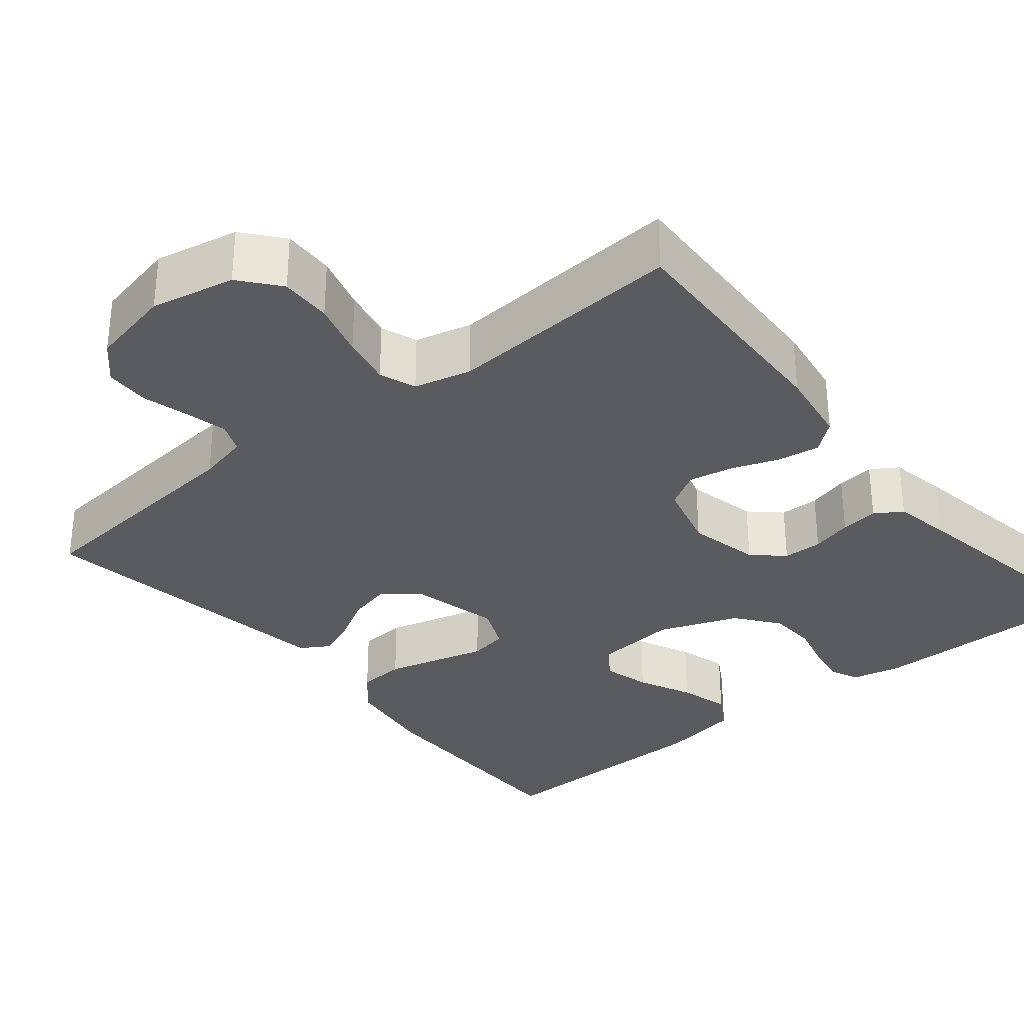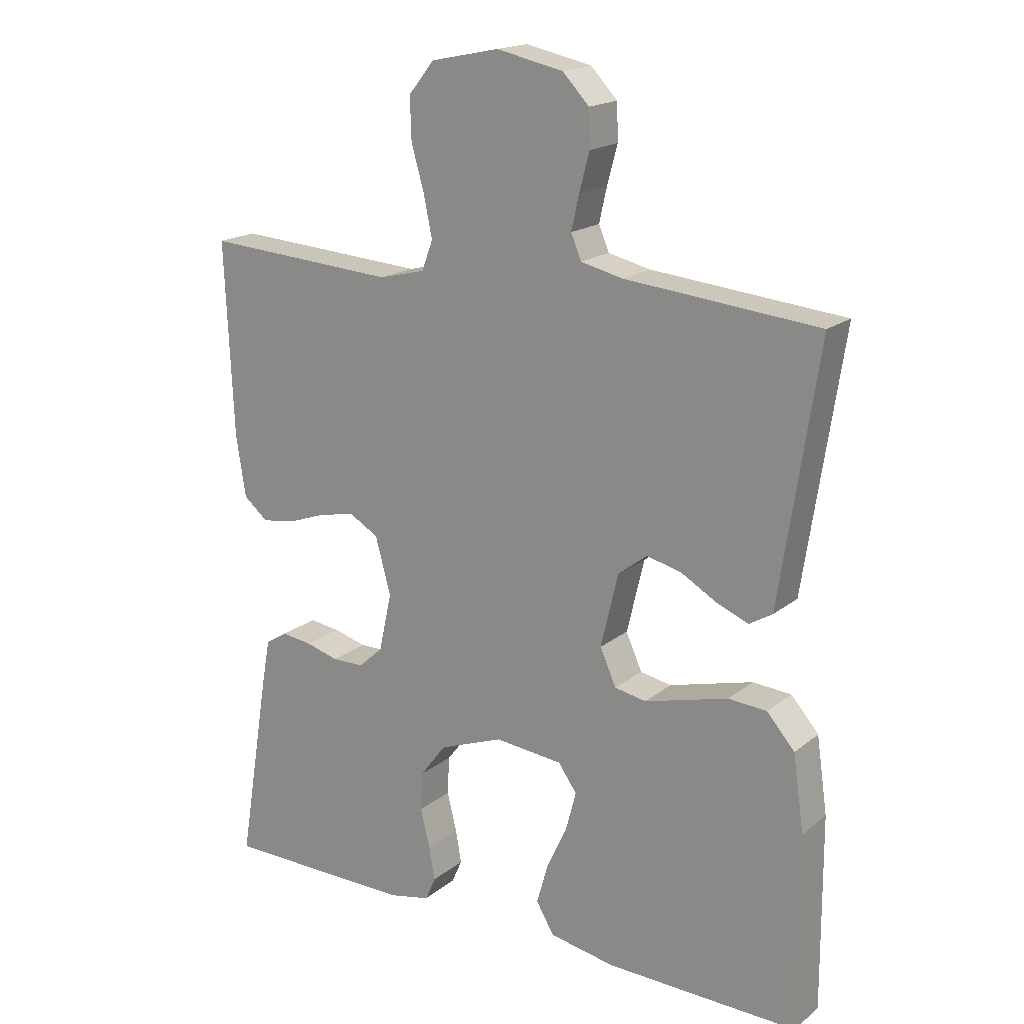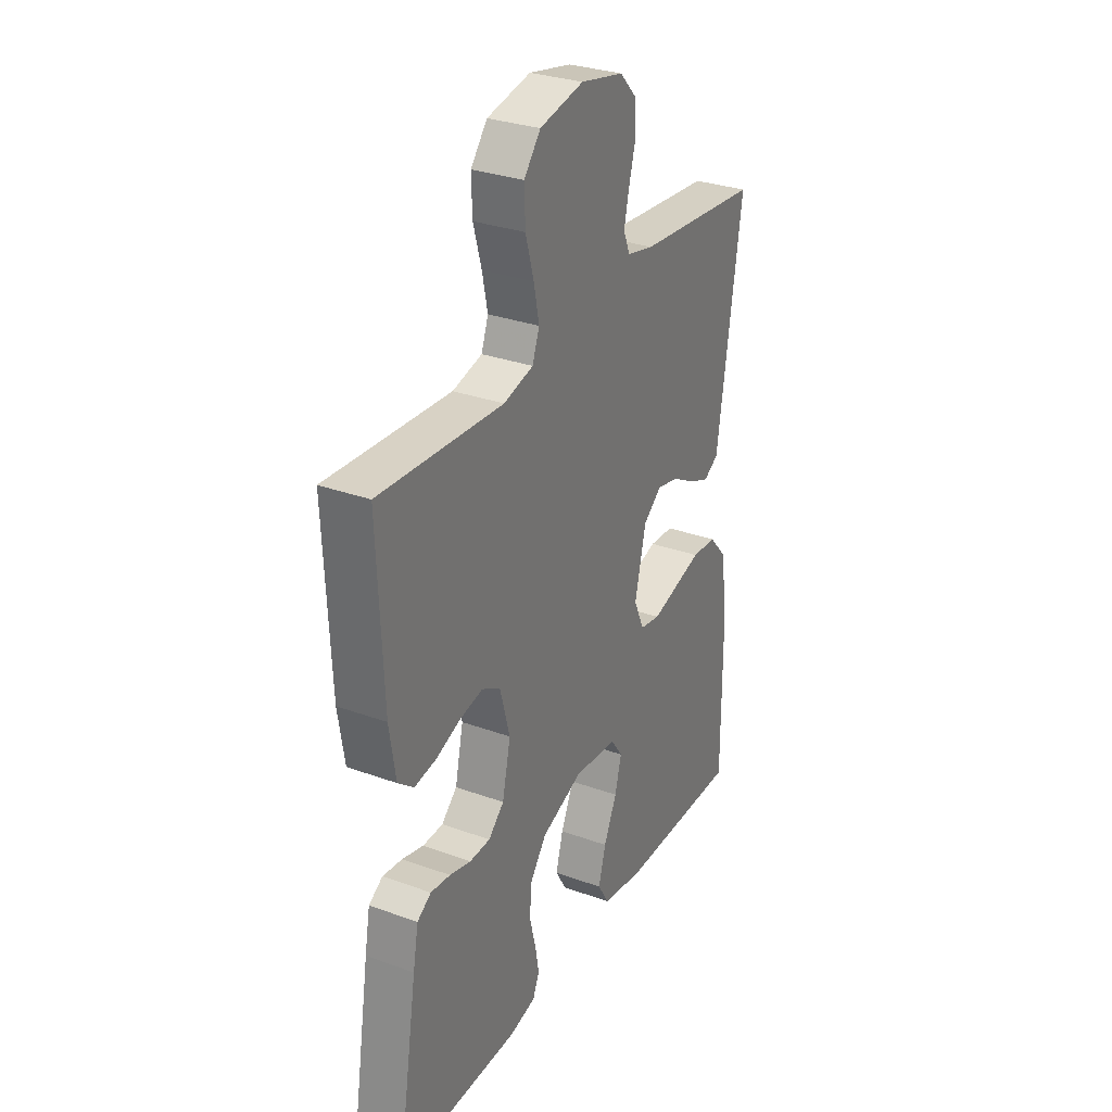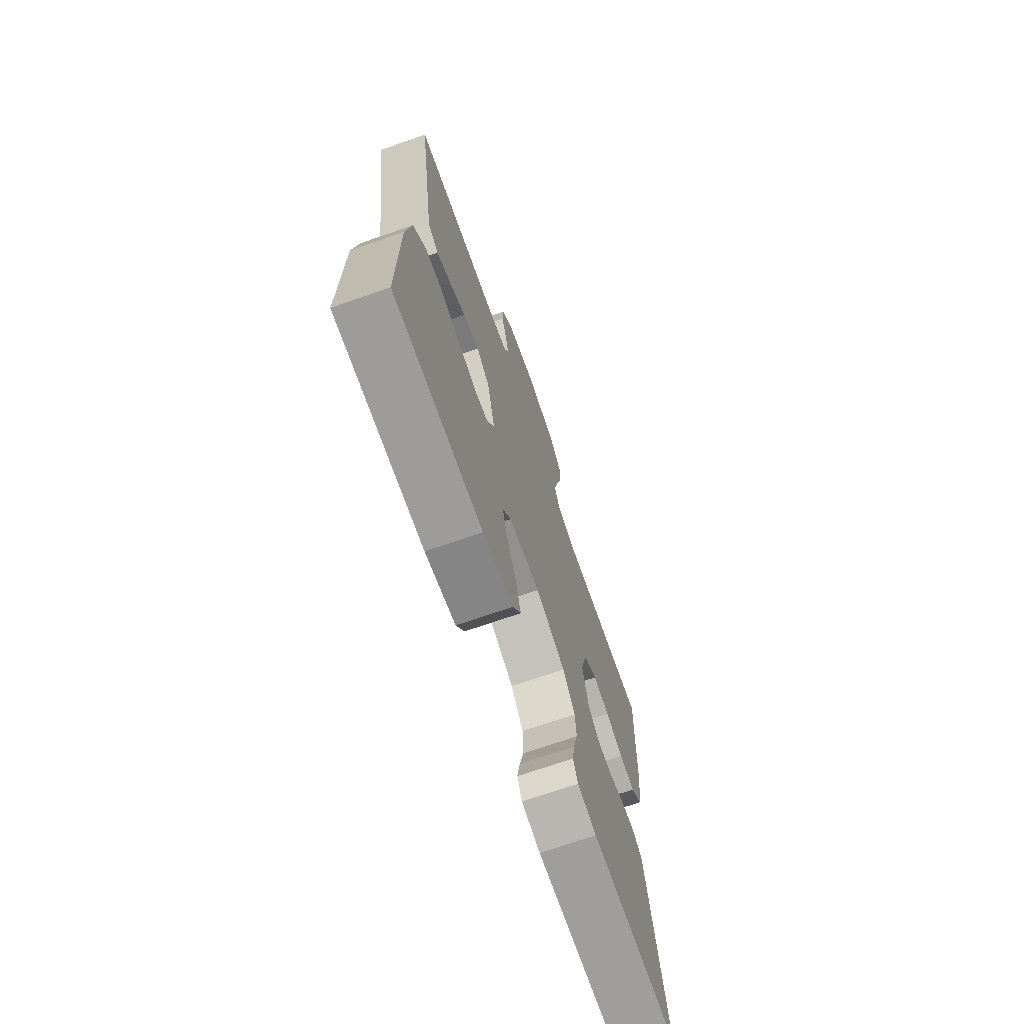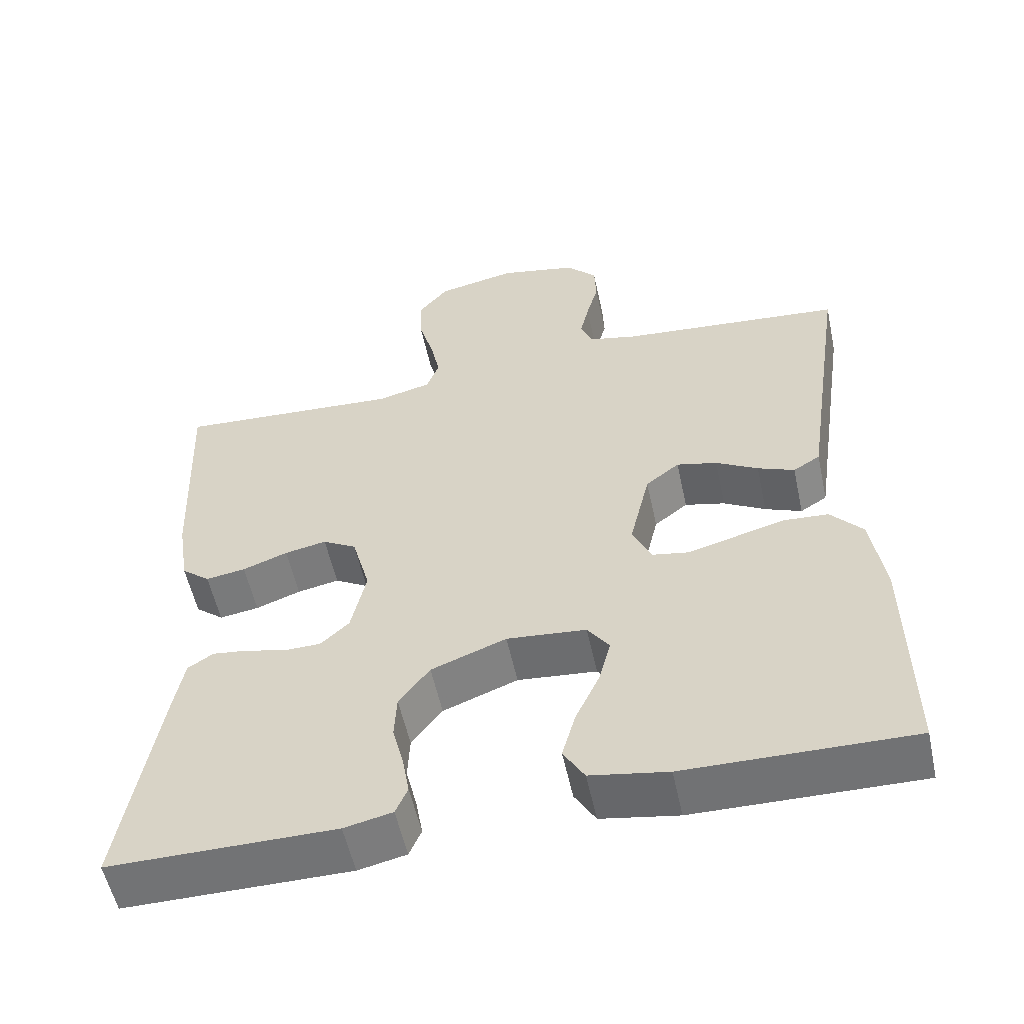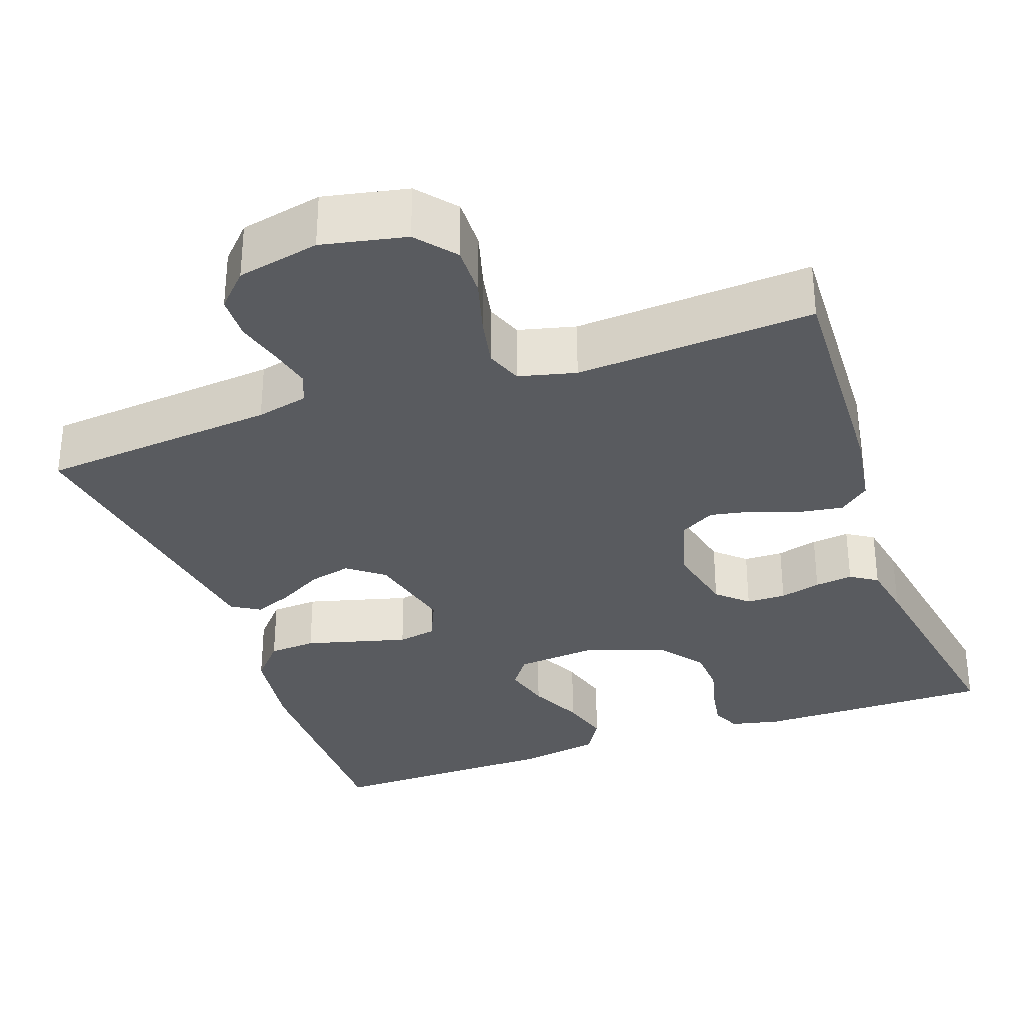
<metadata>
{"format":"obj","ext":"obj","renderer":"f3d","projection":"perspective","resolution":1024,"background":"white","views":[{"elev":-32.0,"azim":39.4,"up":"+Y"},{"elev":18.2,"azim":-145.8,"up":"+Z"},{"elev":30.6,"azim":117.5,"up":"+Z"},{"elev":-71.0,"azim":-70.8,"up":"+Z"},{"elev":-55.7,"azim":-167.8,"up":"+Z"},{"elev":-32.2,"azim":19.6,"up":"+Y"}]}
</metadata>
<code>
v -0.5 0.07 0.5
v -0.2 0.07 0.528
v -0.135 0.07 0.543
v -0.119 0.07 0.581
v -0.131 0.07 0.634
v -0.147 0.07 0.693
v -0.145 0.07 0.749
v -0.104 0.07 0.792
v 0 0.07 0.814
v 0.106 0.07 0.792
v 0.146 0.07 0.743
v 0.144 0.07 0.678
v 0.124 0.07 0.608
v 0.111 0.07 0.545
v 0.128 0.07 0.499
v 0.2 0.07 0.481
v 0.5 0.07 0.5
v 0.487 0.07 0.2
v 0.472 0.07 0.104
v 0.434 0.07 0.073
v 0.381 0.07 0.081
v 0.321 0.07 0.103
v 0.265 0.07 0.114
v 0.22 0.07 0.088
v 0.196 0.07 0
v 0.216 0.07 -0.091
v 0.254 0.07 -0.126
v 0.304 0.07 -0.127
v 0.356 0.07 -0.113
v 0.404 0.07 -0.107
v 0.438 0.07 -0.129
v 0.451 0.07 -0.2
v 0.5 0.07 -0.5
v 0.2 0.07 -0.5
v 0.136 0.07 -0.486
v 0.12 0.07 -0.449
v 0.129 0.07 -0.397
v 0.144 0.07 -0.337
v 0.141 0.07 -0.277
v 0.1 0.07 -0.223
v 0 0.07 -0.185
v -0.106 0.07 -0.195
v -0.135 0.07 -0.236
v -0.119 0.07 -0.297
v -0.087 0.07 -0.366
v -0.069 0.07 -0.43
v -0.097 0.07 -0.477
v -0.2 0.07 -0.495
v -0.5 0.07 -0.5
v -0.498 0.07 -0.2
v -0.481 0.07 -0.083
v -0.438 0.07 -0.034
v -0.378 0.07 -0.03
v -0.311 0.07 -0.048
v -0.248 0.07 -0.065
v -0.199 0.07 -0.056
v -0.174 0.07 0
v -0.201 0.07 0.114
v -0.246 0.07 0.149
v -0.3 0.07 0.136
v -0.356 0.07 0.104
v -0.405 0.07 0.084
v -0.441 0.07 0.106
v -0.455 0.07 0.2
v -0.5 0 0.5
v -0.2 0 0.528
v -0.135 0 0.543
v -0.119 0 0.581
v -0.131 0 0.634
v -0.147 0 0.693
v -0.145 0 0.749
v -0.104 0 0.792
v 0 0 0.814
v 0.106 0 0.792
v 0.146 0 0.743
v 0.144 0 0.678
v 0.124 0 0.608
v 0.111 0 0.545
v 0.128 0 0.499
v 0.2 0 0.481
v 0.5 0 0.5
v 0.487 0 0.2
v 0.472 0 0.104
v 0.434 0 0.073
v 0.381 0 0.081
v 0.321 0 0.103
v 0.265 0 0.114
v 0.22 0 0.088
v 0.196 0 0
v 0.216 0 -0.091
v 0.254 0 -0.126
v 0.304 0 -0.127
v 0.356 0 -0.113
v 0.404 0 -0.107
v 0.438 0 -0.129
v 0.451 0 -0.2
v 0.5 0 -0.5
v 0.2 0 -0.5
v 0.136 0 -0.486
v 0.12 0 -0.449
v 0.129 0 -0.397
v 0.144 0 -0.337
v 0.141 0 -0.277
v 0.1 0 -0.223
v 0 0 -0.185
v -0.106 0 -0.195
v -0.135 0 -0.236
v -0.119 0 -0.297
v -0.087 0 -0.366
v -0.069 0 -0.43
v -0.097 0 -0.477
v -0.2 0 -0.495
v -0.5 0 -0.5
v -0.498 0 -0.2
v -0.481 0 -0.083
v -0.438 0 -0.034
v -0.378 0 -0.03
v -0.311 0 -0.048
v -0.248 0 -0.065
v -0.199 0 -0.056
v -0.174 0 0
v -0.201 0 0.114
v -0.246 0 0.149
v -0.3 0 0.136
v -0.356 0 0.104
v -0.405 0 0.084
v -0.441 0 0.106
v -0.455 0 0.2
f 61 62 63 64
f 60 61 64 1
f 59 60 1 2
f 58 59 2 3
f 57 58 3 4
f 52 53 54 55
f 50 51 52 55
f 50 55 56
f 49 50 56
f 48 49 56
f 47 48 56 57
f 44 45 46 47
f 43 44 47
f 35 36 37 38
f 33 34 35 38
f 33 38 39
f 32 33 39 40
f 28 29 30 31
f 28 31 32 40
f 19 20 21 22
f 19 22 23
f 16 17 18 19
f 15 16 19 23
f 14 15 23 24
f 10 11 12 13
f 10 13 14
f 9 10 14
f 5 6 7 8
f 4 5 8 9
f 43 47 57
f 42 43 57 4
f 41 42 4 9
f 27 28 40 41
f 26 27 41
f 25 26 41 9
f 9 14 24 25
f 128 127 126 125
f 65 128 125 124
f 66 65 124 123
f 67 66 123 122
f 68 67 122 121
f 119 118 117 116
f 119 116 115 114
f 120 119 114
f 120 114 113
f 120 113 112
f 121 120 112 111
f 111 110 109 108
f 111 108 107
f 102 101 100 99
f 102 99 98 97
f 103 102 97
f 104 103 97 96
f 95 94 93 92
f 104 96 95 92
f 86 85 84 83
f 87 86 83
f 83 82 81 80
f 87 83 80 79
f 88 87 79 78
f 77 76 75 74
f 78 77 74
f 78 74 73
f 72 71 70 69
f 73 72 69 68
f 121 111 107
f 68 121 107 106
f 73 68 106 105
f 105 104 92 91
f 105 91 90
f 73 105 90 89
f 89 88 78 73
f 1 65 66 2
f 2 66 67 3
f 3 67 68 4
f 4 68 69 5
f 5 69 70 6
f 6 70 71 7
f 7 71 72 8
f 8 72 73 9
f 9 73 74 10
f 10 74 75 11
f 11 75 76 12
f 12 76 77 13
f 13 77 78 14
f 14 78 79 15
f 15 79 80 16
f 16 80 81 17
f 17 81 82 18
f 18 82 83 19
f 19 83 84 20
f 20 84 85 21
f 21 85 86 22
f 22 86 87 23
f 23 87 88 24
f 24 88 89 25
f 25 89 90 26
f 26 90 91 27
f 27 91 92 28
f 28 92 93 29
f 29 93 94 30
f 30 94 95 31
f 31 95 96 32
f 32 96 97 33
f 33 97 98 34
f 34 98 99 35
f 35 99 100 36
f 36 100 101 37
f 37 101 102 38
f 38 102 103 39
f 39 103 104 40
f 40 104 105 41
f 41 105 106 42
f 42 106 107 43
f 43 107 108 44
f 44 108 109 45
f 45 109 110 46
f 46 110 111 47
f 47 111 112 48
f 48 112 113 49
f 49 113 114 50
f 50 114 115 51
f 51 115 116 52
f 52 116 117 53
f 53 117 118 54
f 54 118 119 55
f 55 119 120 56
f 56 120 121 57
f 57 121 122 58
f 58 122 123 59
f 59 123 124 60
f 60 124 125 61
f 61 125 126 62
f 62 126 127 63
f 63 127 128 64
f 64 128 65 1

</code>
